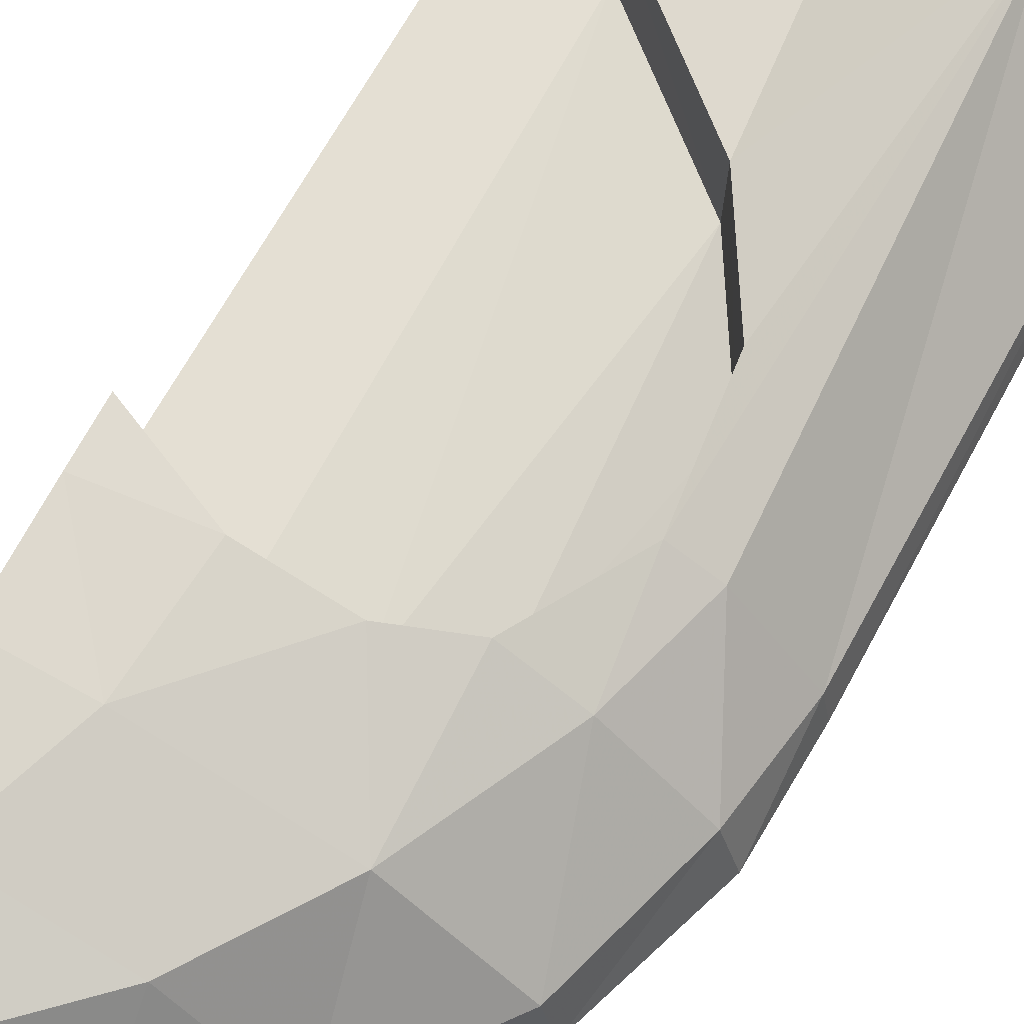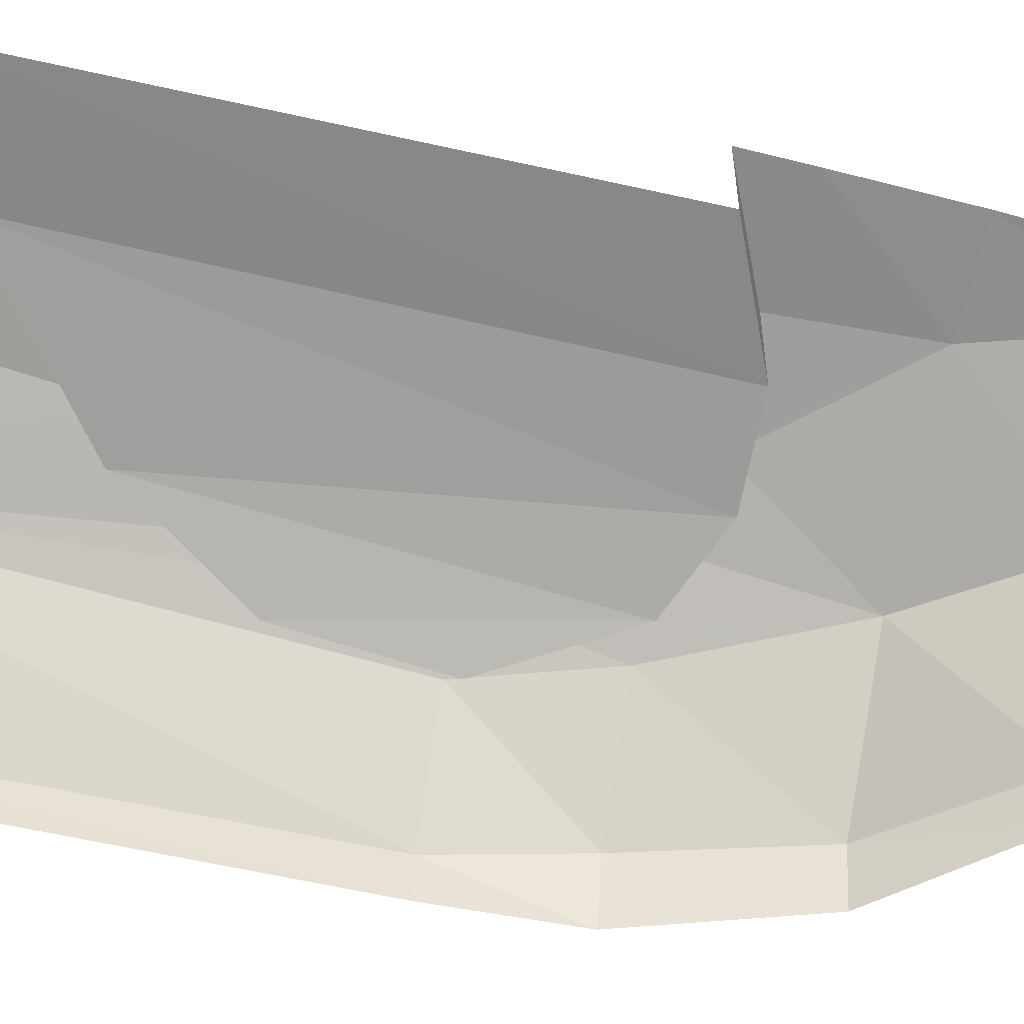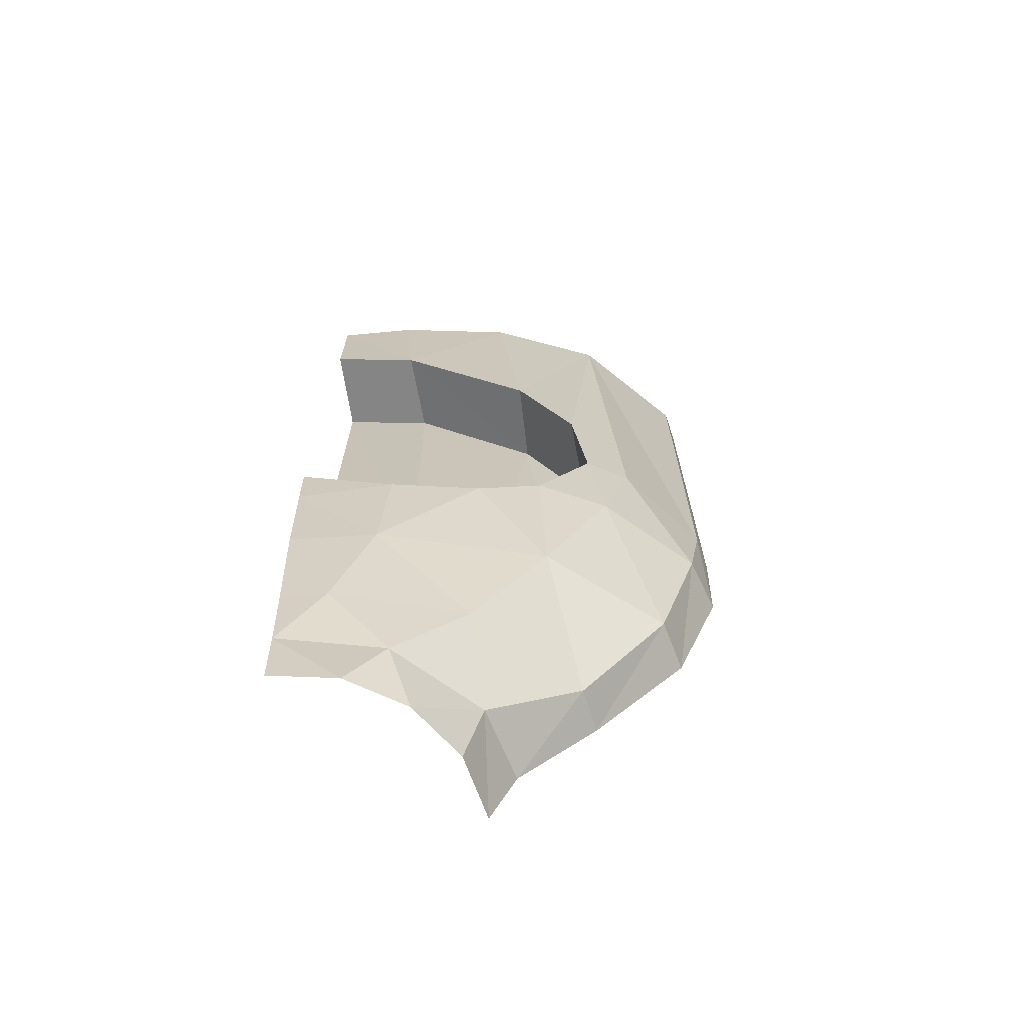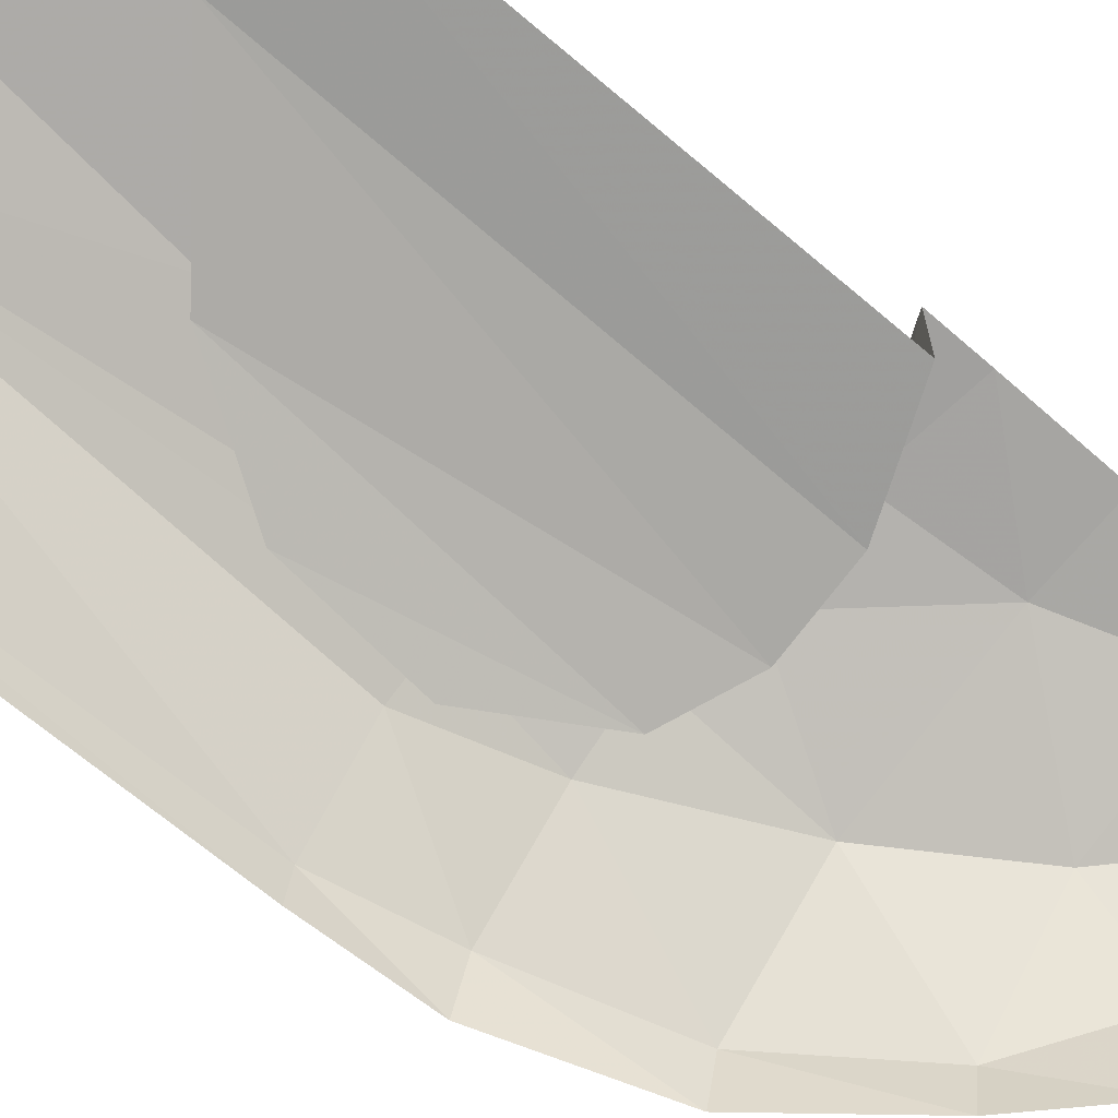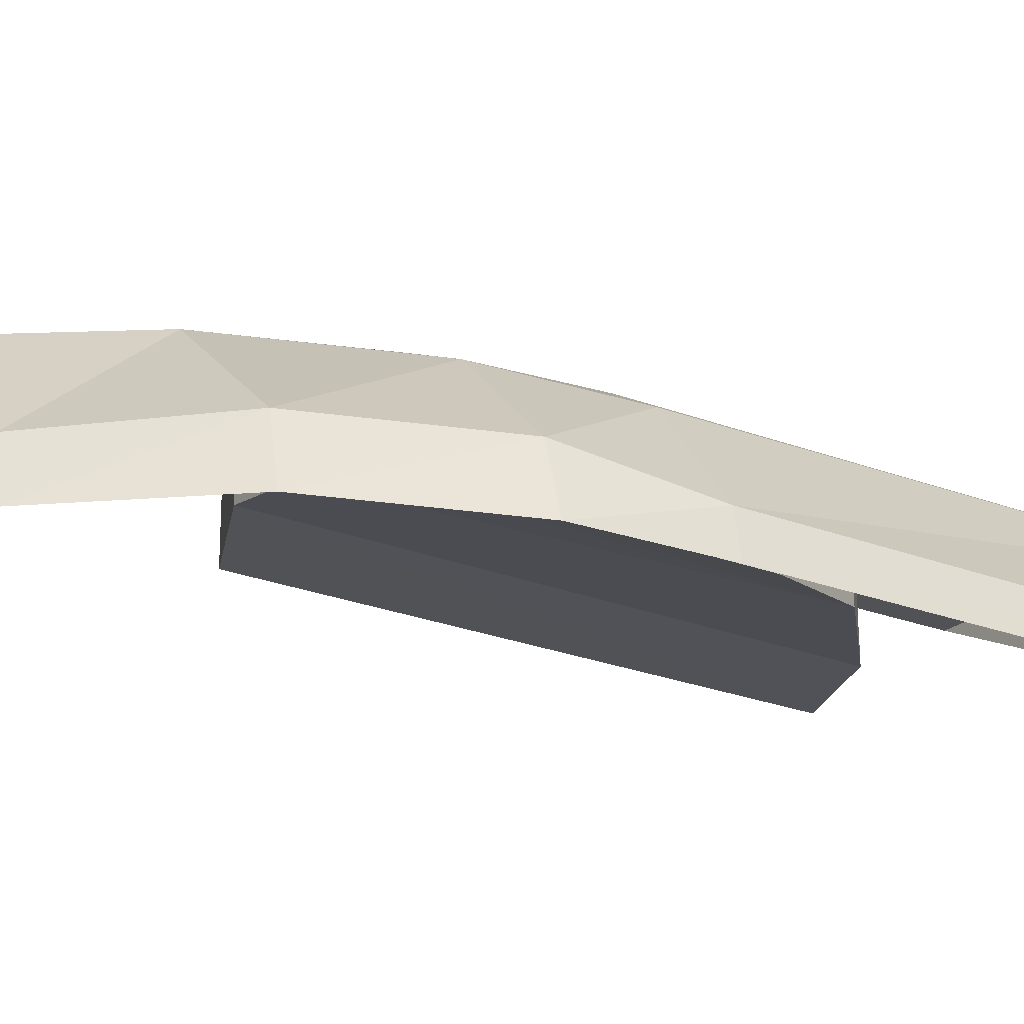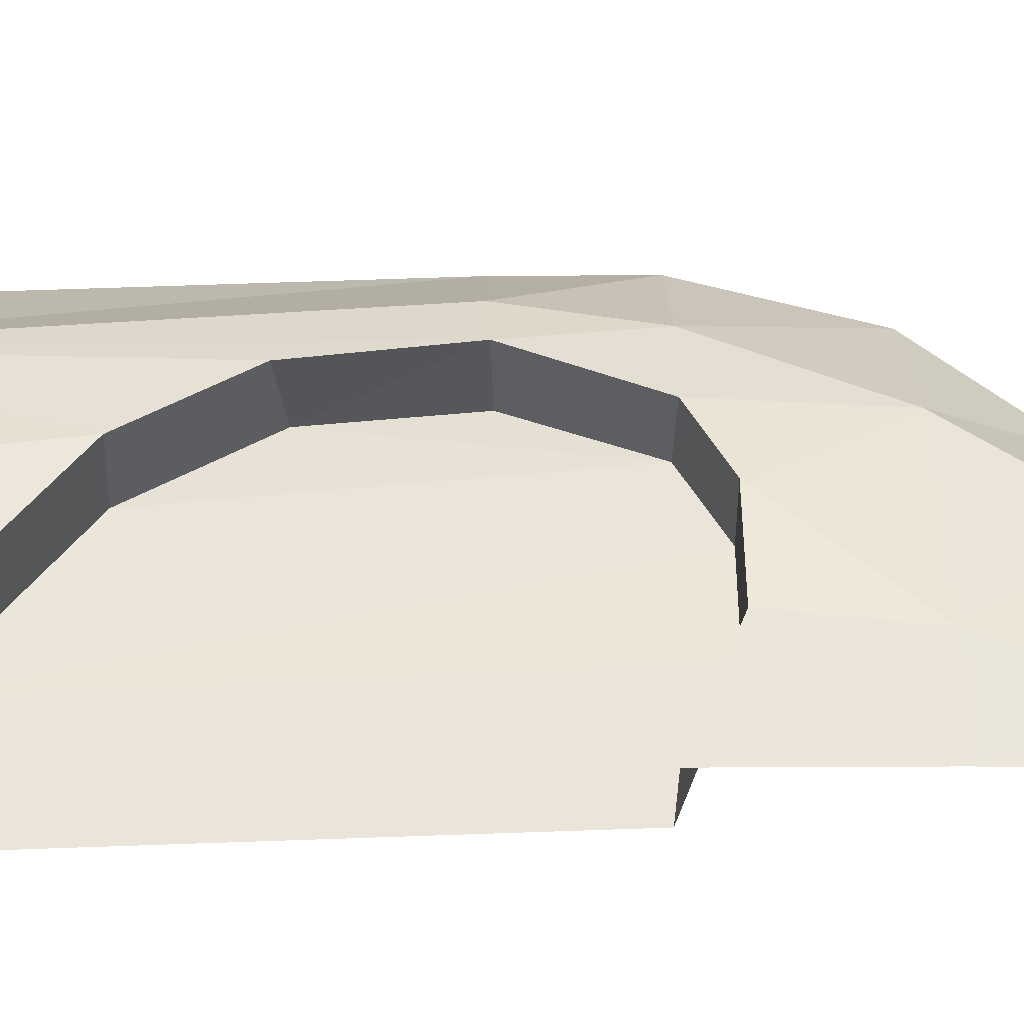
<metadata>
{"format":"obj","ext":"obj","renderer":"f3d","projection":"perspective","resolution":1024,"background":"white","views":[{"elev":65.7,"azim":28.2,"up":"+Z"},{"elev":-59.1,"azim":-103.2,"up":"+Z"},{"elev":-69.6,"azim":9.0,"up":"+Y"},{"elev":-66.9,"azim":-130.6,"up":"+Z"},{"elev":-24.3,"azim":57.7,"up":"+Z"},{"elev":62.8,"azim":-92.0,"up":"+Z"}]}
</metadata>
<code>
v 0.4839 -0.954 0
v 0.4651 -0.954 0.0633
v 0.4295 -1.118 0
v 0.4651 -0.954 0.0633
v 0.4162 -1.118 0.06035
v 0.4295 -1.118 0
v 0.2088 -1.335 0.08735
v 0.2306 -1.335 0
v 0.3139 -1.249 0.0522
v 0.1135 -0.9839 0.2372
v 0 -0.9337 0.2473
v 0 -0.997 0.2437
v 0.1011 -1.118 0.2253
v 0.2175 -0.9862 0.2162
v 0.1135 -0.9839 0.2372
v 0.2175 -0.9862 0.2162
v 0.1011 -1.118 0.2253
v 0.2924 -1.118 0.1669
v 0.2907 -0.9512 0.196
v 0.3675 -0.9542 0.1577
v 0.3524 -0.8271 0.1727
v 0.2924 -1.118 0.1669
v 0.3675 -0.9542 0.1577
v 0.2907 -0.9512 0.196
v 0.2907 -0.9512 0.196
v 0.2175 -0.9862 0.2162
v 0.2924 -1.118 0.1669
v 0.2924 -1.118 0.1669
v 0.4162 -1.118 0.06035
v 0.3675 -0.9542 0.1577
v 0.3675 -0.9542 0.1577
v 0.4162 -1.118 0.06035
v 0.4651 -0.954 0.0633
v 0.3675 -0.9542 0.1577
v 0.4651 -0.954 0.0633
v 0.4004 -0.825 0.1434
v 0.481 -0.825 0.0425
v 0.4004 -0.825 0.1434
v 0.4651 -0.954 0.0633
v 0.4004 -0.825 0.1434
v 0.3524 -0.8271 0.1727
v 0.3675 -0.9542 0.1577
v 0.2907 -0.9512 0.196
v 0.3524 -0.8271 0.1727
v 0.3517 -0.829 0.0735
v 0.2922 -0.9502 0.1002
v 0.1135 -0.9839 0.2372
v 0.2175 -0.9862 0.2162
v 0.2135 -0.9879 0.1243
v 0.1196 -0.9856 0.1422
v 0.1196 -0.9856 0.1422
v 0 -0.9337 0.15
v 0 -0.9337 0.2473
v 0.1135 -0.9839 0.2372
v 0.1011 -1.118 0.2253
v 0 -1.118 0.2344
v 0.05355 -1.249 0.2136
v 0 -1.249 0.2168
v 0.05355 -1.249 0.2136
v 0 -1.118 0.2344
v 0.1011 -1.118 0.2253
v 0.05355 -1.249 0.2136
v 0.2044 -1.249 0.1646
v 0.2044 -1.249 0.1646
v 0.2924 -1.118 0.1669
v 0.1011 -1.118 0.2253
v 0.4162 -1.118 0.06035
v 0.2924 -1.118 0.1669
v 0.3139 -1.249 0.0522
v 0.3139 -1.249 0.0522
v 0.2924 -1.118 0.1669
v 0.2044 -1.249 0.1646
v 0 -1.335 0.2062
v 0.05355 -1.249 0.2136
v 0 -1.249 0.2168
v 0.12 -1.335 0.1756
v 0.05355 -1.249 0.2136
v 0 -1.335 0.2062
v 0.05355 -1.249 0.2136
v 0.12 -1.335 0.1756
v 0.2044 -1.249 0.1646
v 0.12 -1.335 0.1756
v 0.2088 -1.335 0.08735
v 0.2044 -1.249 0.1646
v 0.2044 -1.249 0.1646
v 0.2088 -1.335 0.08735
v 0.3139 -1.249 0.0522
v 0.12 -1.335 0.1756
v 0 -1.335 0.2062
v 0.07654 -1.414 0.1848
v 0 -1.414 0.2
v 0.07654 -1.414 0.1848
v 0 -1.335 0.2062
v 0.1414 -1.414 0.1414
v 0.1848 -1.414 0.07654
v 0.2088 -1.335 0.08735
v 0.12 -1.335 0.1756
v 0.07654 -1.414 0.1848
v 0.1414 -1.414 0.1414
v 0.1414 -1.414 0.1414
v 0.2088 -1.335 0.08735
v 0.12 -1.335 0.1756
v 0.3738 -0.2625 0.1584
v 0.4004 -0.825 0.1434
v 0.481 -0.825 0.0425
v 0.3738 -0.2625 0.1584
v 0.481 -0.825 0.0425
v 0.4824 -0.2625 0.0386
v 0 -0.4011 0.1484
v 0 -0.9337 0.15
v 0.1196 -0.9856 0.1422
v 0.113 -0.4402 0.1419
v 0.113 -0.4402 0.1419
v 0.1196 -0.9856 0.1422
v 0.2135 -0.9879 0.1243
v 0.1098 -0.439 0.242
v 0.113 -0.4402 0.1419
v 0.2651 -0.5632 0.1094
v 0.2692 -0.5684 0.2079
v 0.113 -0.4402 0.1419
v 0.2135 -0.9879 0.1243
v 0.2651 -0.5632 0.1094
v 0.2651 -0.5632 0.1094
v 0.2135 -0.9879 0.1243
v 0.2922 -0.9502 0.1002
v 0.2651 -0.5632 0.1094
v 0.2922 -0.9502 0.1002
v 0.3402 -0.6853 0.07945
v 0.3402 -0.6853 0.07945
v 0.2922 -0.9502 0.1002
v 0.3517 -0.829 0.0735
v 0.3402 -0.6853 0.07945
v 0.3366 -0.6774 0.1812
v 0.2692 -0.5684 0.2079
v 0.2651 -0.5632 0.1094
v 0.3366 -0.6774 0.1812
v 0.3402 -0.6853 0.07945
v 0.3524 -0.8271 0.1727
v 0.3524 -0.8271 0.1727
v 0.3402 -0.6853 0.07945
v 0.3517 -0.829 0.0735
v 0.4004 -0.825 0.1434
v 0.3738 -0.2625 0.1584
v 0.3524 -0.8271 0.1727
v 0.3738 -0.2625 0.1584
v 0.3366 -0.6774 0.1812
v 0.3524 -0.8271 0.1727
v 0.3738 -0.2625 0.1584
v 0.2692 -0.5684 0.2079
v 0.3366 -0.6774 0.1812
v 0.3738 -0.2625 0.1584
v 0.2414 -0.2625 0.2167
v 0.2692 -0.5684 0.2079
v 0.2692 -0.5684 0.2079
v 0.2414 -0.2625 0.2167
v 0.1098 -0.439 0.242
v 0.2414 -0.2625 0.2167
v 0.09695 -0.2625 0.2439
v 0.1098 -0.439 0.242
v 0.1098 -0.439 0.242
v 0.09695 -0.2625 0.2439
v 0 -0.2625 0.25
v 0 -0.4011 0.25
v 0.2922 -0.9502 0.1002
v 0.2135 -0.9879 0.1243
v 0.2175 -0.9862 0.2162
v 0.2907 -0.9512 0.196
v 0.1135 -0.9839 0.2372
v 0 -0.997 0.2437
v 0.1011 -1.118 0.2253
v 0 -1.118 0.2344
v 0.1011 -1.118 0.2253
v 0 -0.997 0.2437
v 0.113 -0.4402 0.1419
v 0.1098 -0.439 0.242
v 0 -0.4011 0.25
v 0 -0.4011 0.1484
v 0.489 -0.2625 0
v 0.4824 -0.2625 0.0386
v 0.489 -0.825 0
v 0.489 -0.825 0
v 0.4824 -0.2625 0.0386
v 0.481 -0.825 0.0425
v 0.4651 -0.954 0.0633
v 0.4839 -0.954 0
v 0.481 -0.825 0.0425
v 0.489 -0.825 0
v 0.481 -0.825 0.0425
v 0.4839 -0.954 0
v 0.2088 -1.335 0.08735
v 0.2 -1.414 0
v 0.2306 -1.335 0
v 0.2088 -1.335 0.08735
v 0.1848 -1.414 0.07654
v 0.2 -1.414 0
v 0.3139 -1.249 0.0522
v 0.2306 -1.335 0
v 0.3214 -1.249 0
v 0.4295 -1.118 0
v 0.4162 -1.118 0.06035
v 0.3214 -1.249 0
v 0.4162 -1.118 0.06035
v 0.3139 -1.249 0.0522
v 0.3214 -1.249 0
v 0 -0.2625 0.25
v 0.09695 -0.2625 0.2439
v 0.489 -0.2625 0
v 0.489 -0.2625 0
v 0.09695 -0.2625 0.2439
v 0.2414 -0.2625 0.2167
v 0.2414 -0.2625 0.2167
v 0.3738 -0.2625 0.1584
v 0.489 -0.2625 0
v 0.3738 -0.2625 0.1584
v 0.4824 -0.2625 0.0386
v 0.489 -0.2625 0
g mesh7422129
f 1 2 3
f 4 5 6
f 7 8 9
f 10 11 12
f 13 14 15
f 16 17 18
f 19 20 21
f 22 23 24
f 25 26 27
f 28 29 30
f 31 32 33
f 34 35 36
f 37 38 39
f 40 41 42
f 43 44 45
f 45 46 43
f 47 48 49
f 49 50 47
f 51 52 53
f 53 54 51
f 55 56 57
f 58 59 60
f 61 62 63
f 64 65 66
f 67 68 69
f 70 71 72
f 73 74 75
f 76 77 78
f 79 80 81
f 82 83 84
f 85 86 87
f 88 89 90
f 91 92 93
f 94 95 96
f 97 98 99
f 100 101 102
f 103 104 105
f 106 107 108
f 109 110 111
f 111 112 109
f 113 114 115
f 116 117 118
f 118 119 116
f 120 121 122
f 123 124 125
f 126 127 128
f 129 130 131
f 132 133 134
f 134 135 132
f 136 137 138
f 139 140 141
f 142 143 144
f 145 146 147
f 148 149 150
f 151 152 153
f 154 155 156
f 157 158 159
f 160 161 162
f 162 163 160
f 164 165 166
f 166 167 164
f 168 169 170
f 171 172 173
f 174 175 176
f 176 177 174
f 178 179 180
f 181 182 183
f 184 185 186
f 187 188 189
f 190 191 192
f 193 194 195
f 196 197 198
f 199 200 201
f 202 203 204
f 205 206 207
f 208 209 210
f 211 212 213
f 214 215 216

</code>
